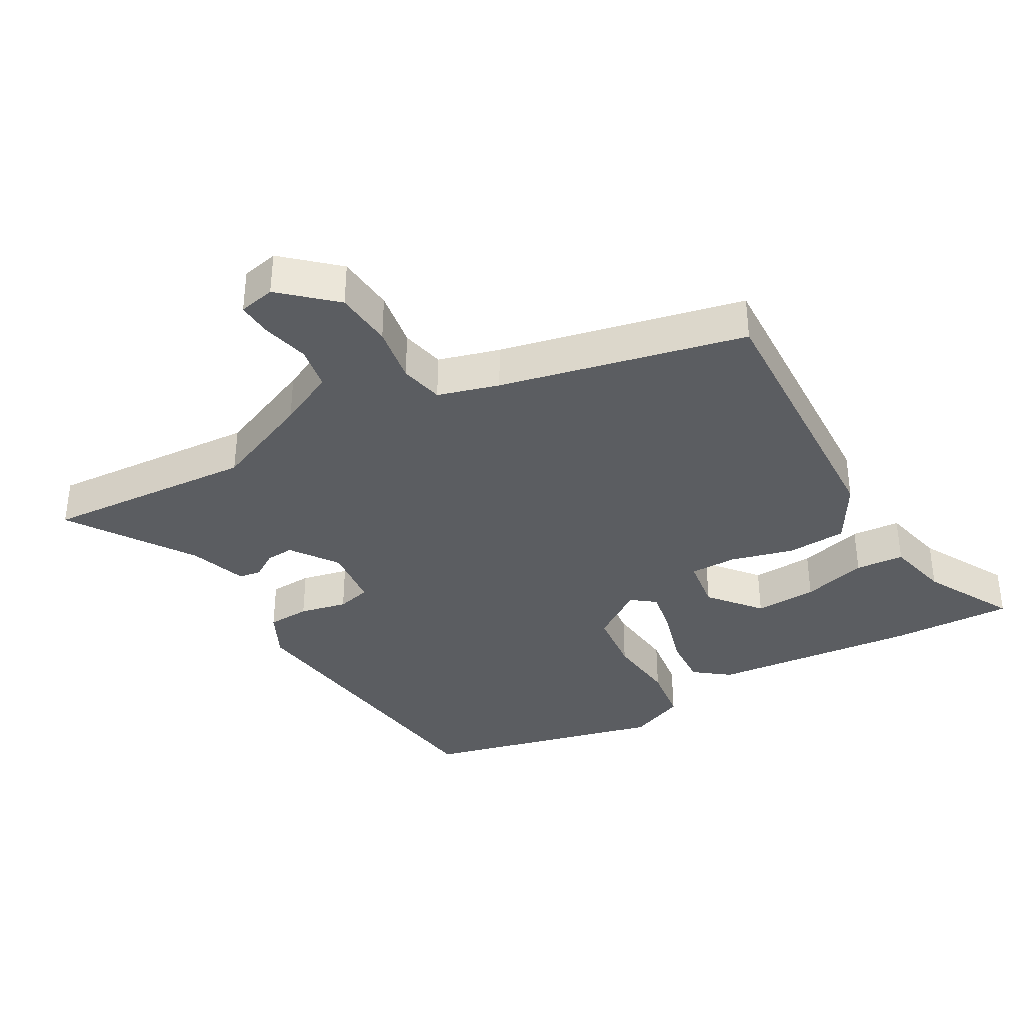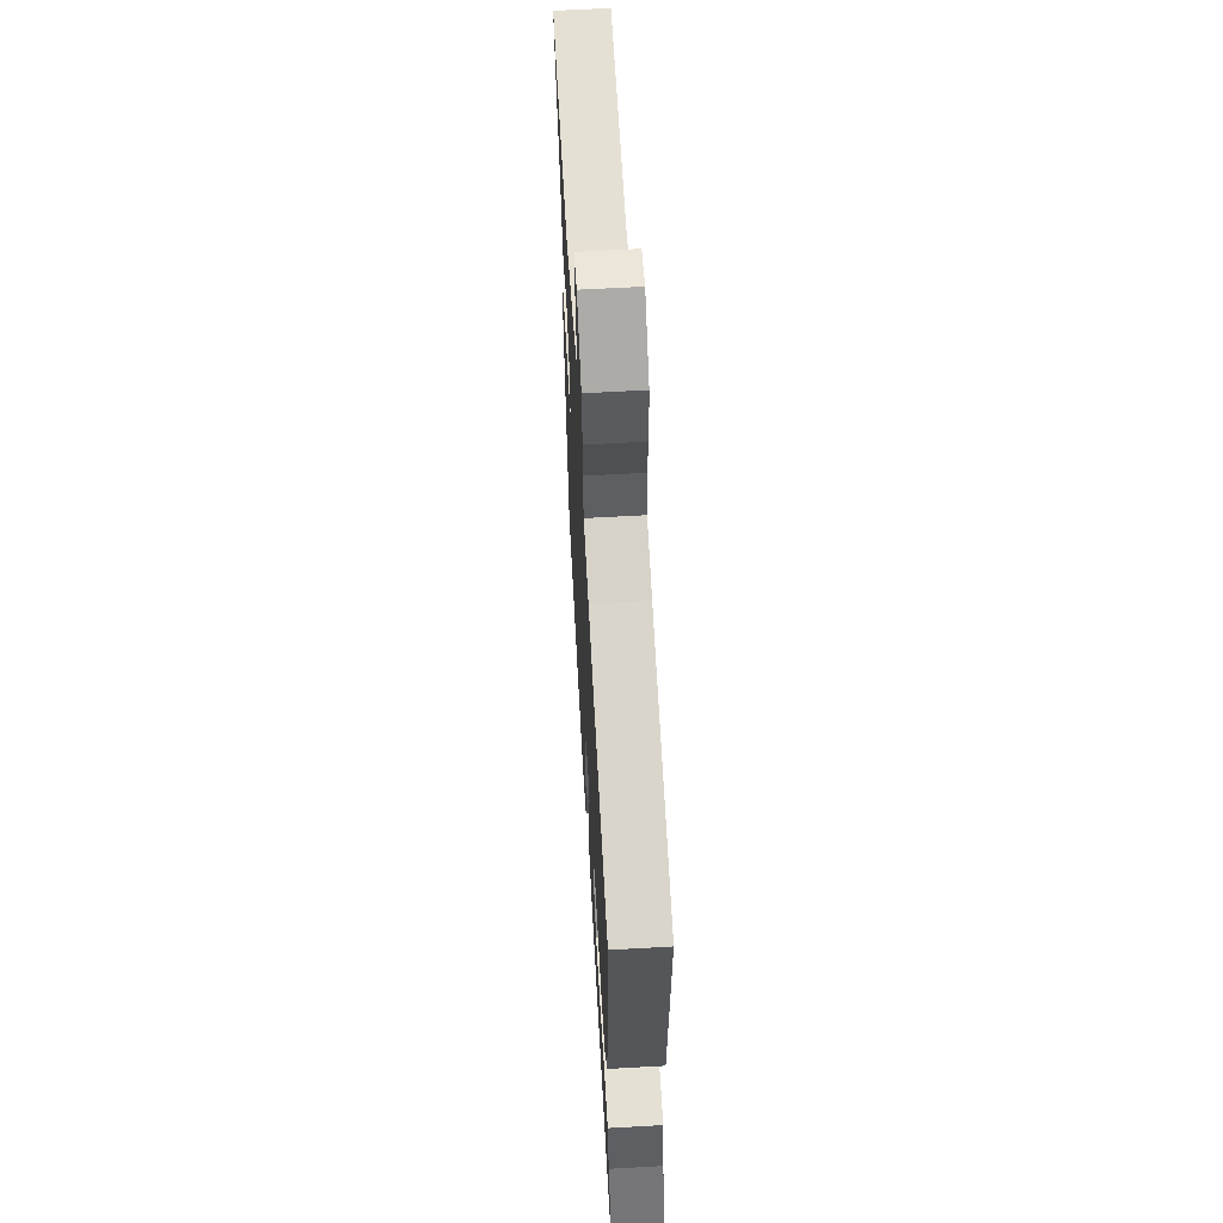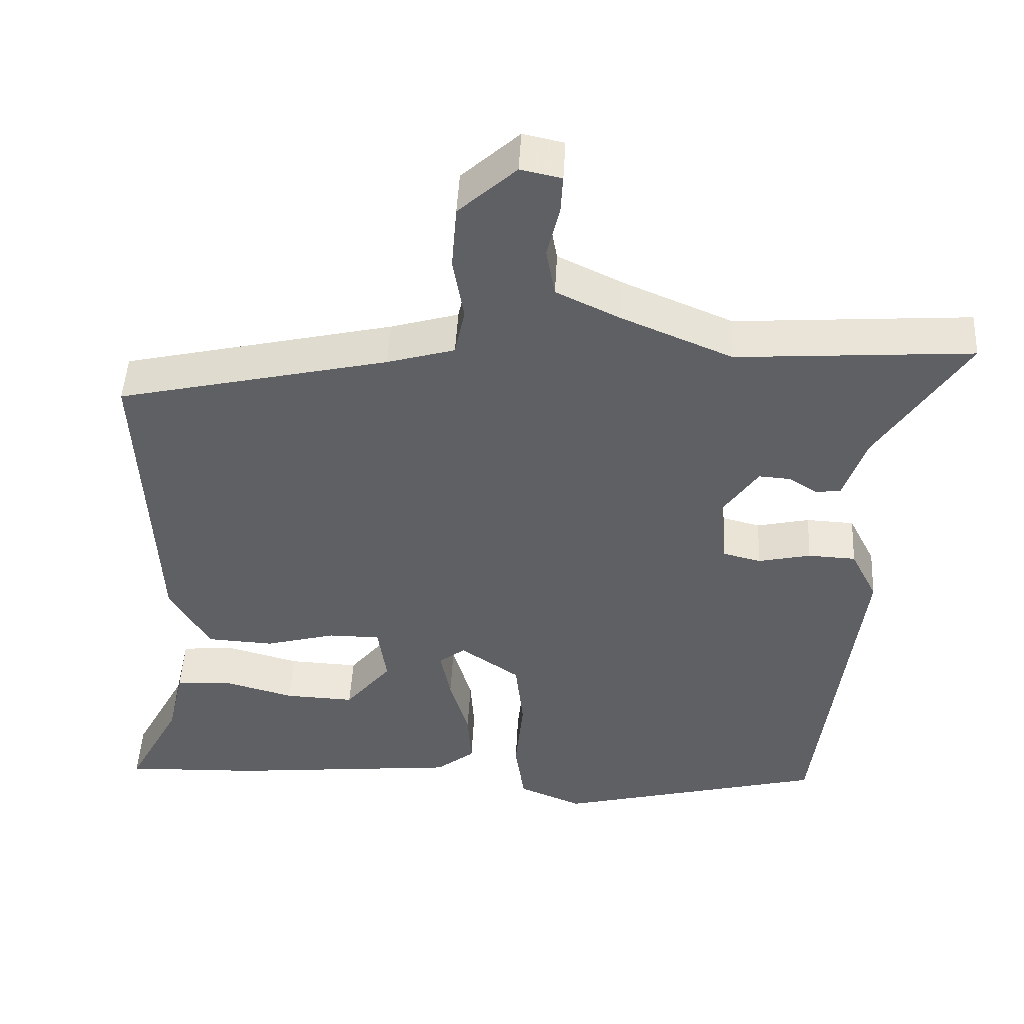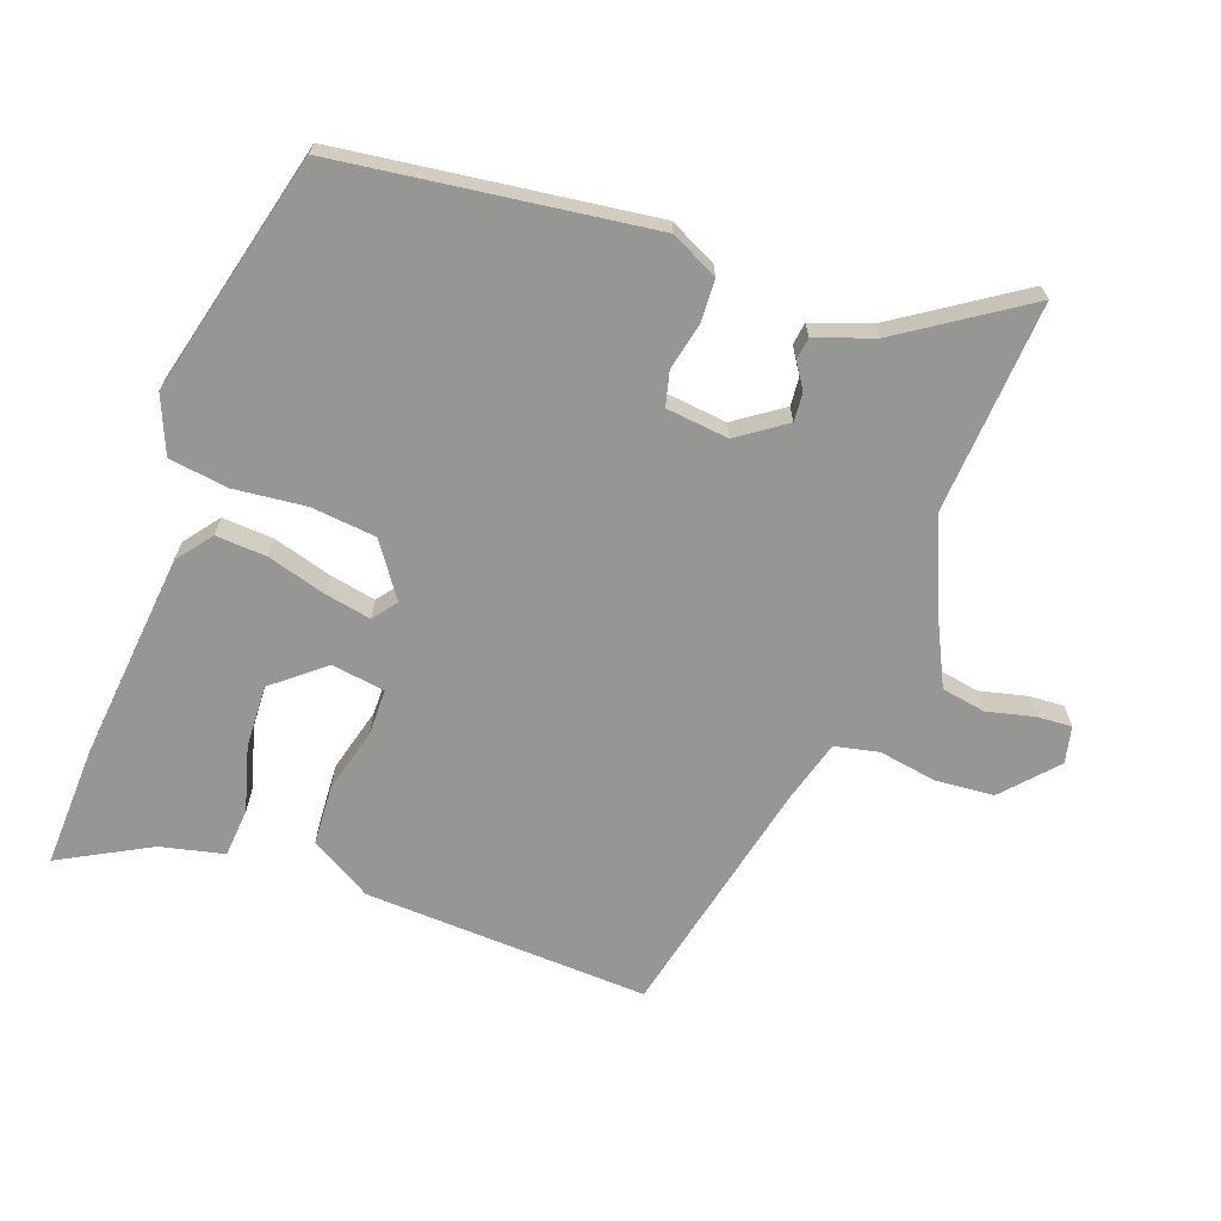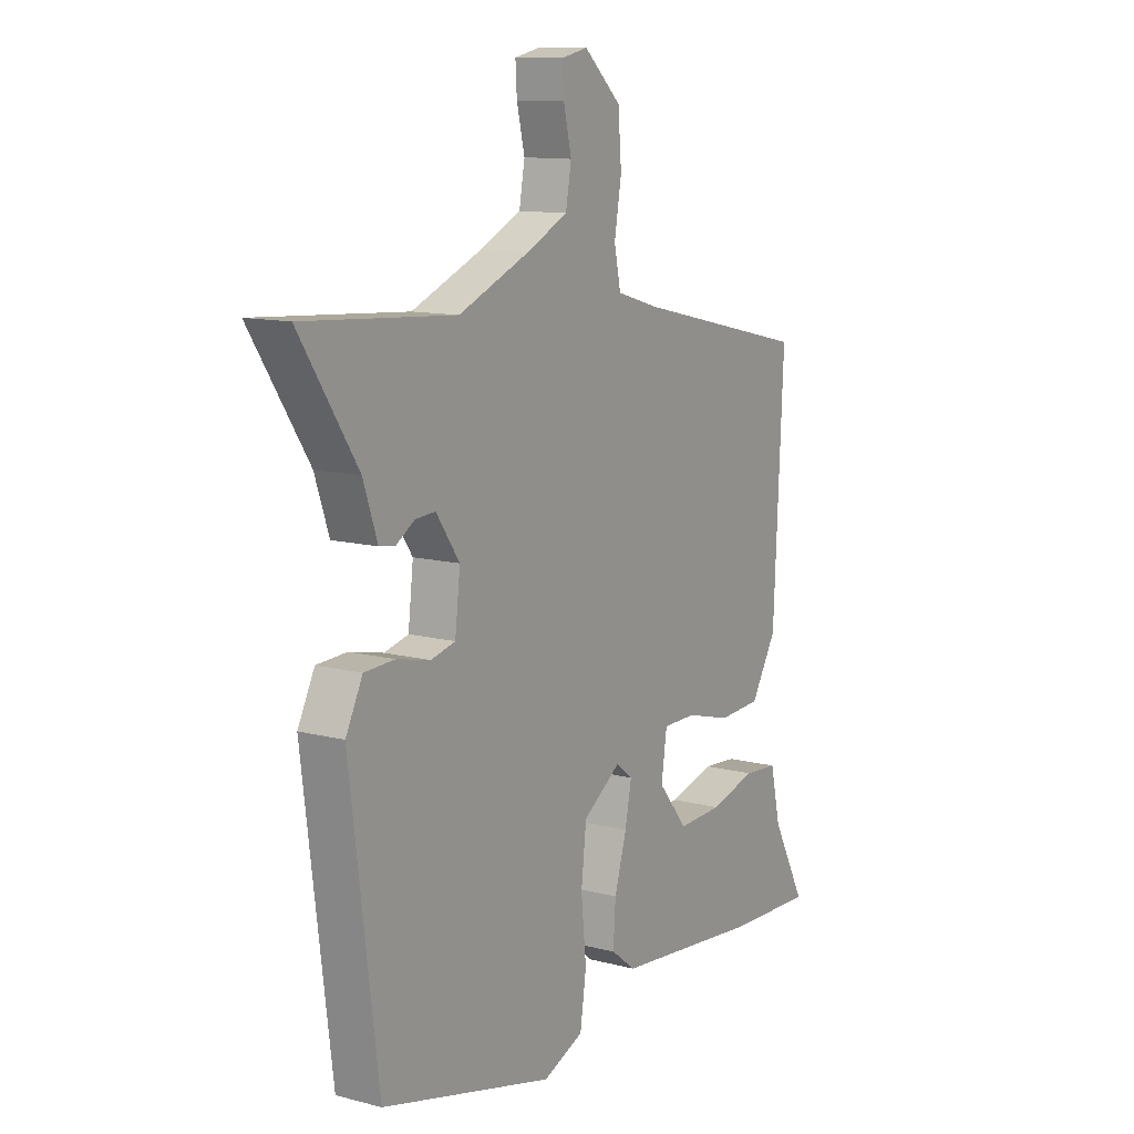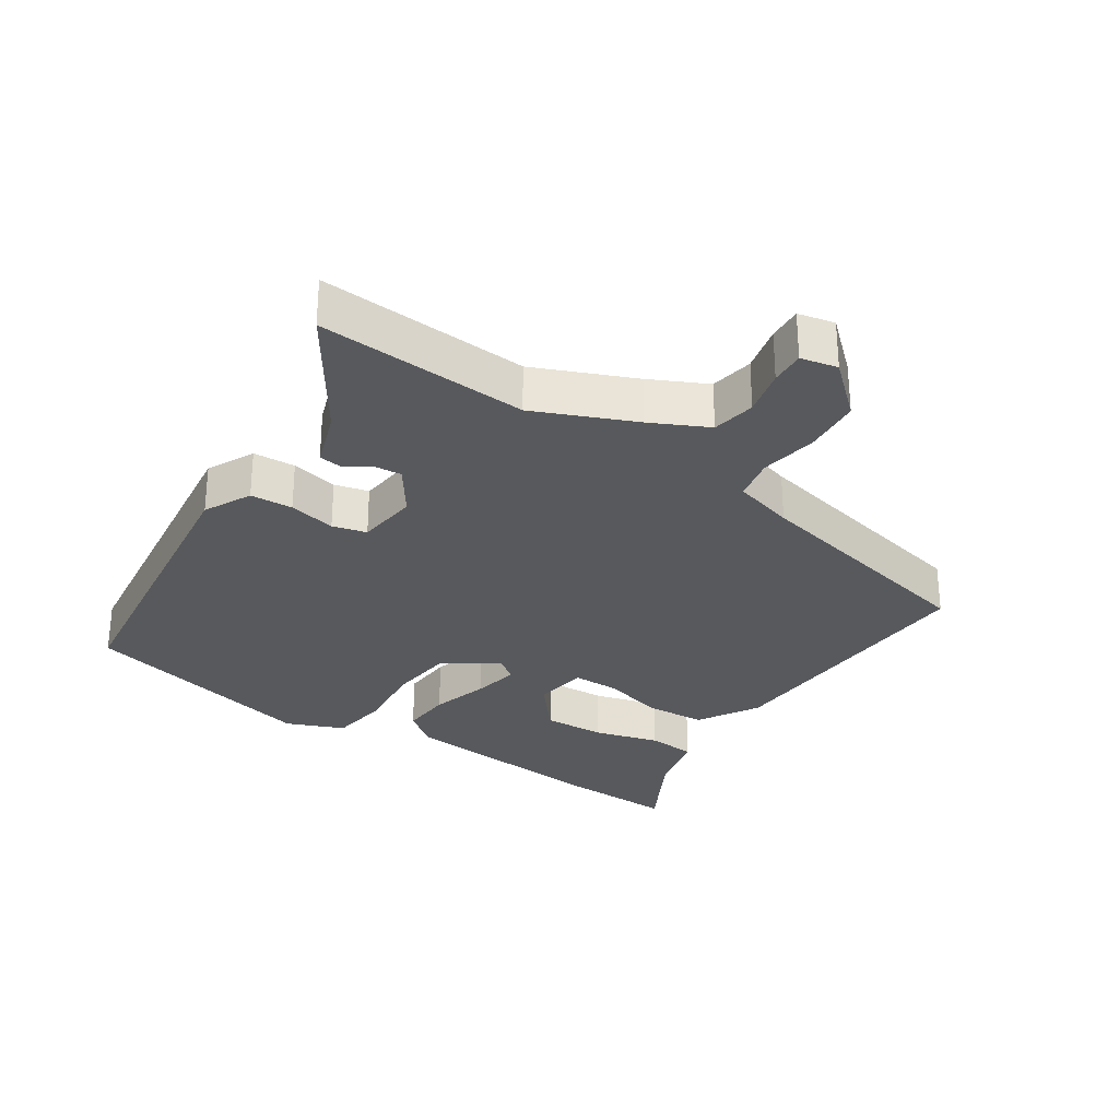
<metadata>
{"format":"obj","ext":"obj","renderer":"f3d","projection":"perspective","resolution":1024,"background":"white","views":[{"elev":-36.2,"azim":29.9,"up":"+Y"},{"elev":61.5,"azim":86.7,"up":"+Z"},{"elev":47.7,"azim":-177.0,"up":"+Z"},{"elev":-67.7,"azim":-109.7,"up":"+Y"},{"elev":11.7,"azim":-57.8,"up":"+Z"},{"elev":-29.4,"azim":-33.3,"up":"+Y"}]}
</metadata>
<code>
v -0.484 0.07 -0.457
v -0.544 0.07 0.017
v -0.508 0.07 0.089
v -0.443 0.07 0.092
v -0.371 0.07 0.076
v -0.319 0.07 0.089
v -0.308 0.07 0.184
v -0.358 0.07 0.256
v -0.401 0.07 0.253
v -0.44 0.07 0.228
v -0.474 0.07 0.233
v -0.504 0.07 0.321
v -0.627 0.07 0.509
v -0.305 0.07 0.486
v -0.153 0.07 0.55
v -0.066 0.07 0.592
v -0.054 0.07 0.659
v -0.071 0.07 0.731
v -0.074 0.07 0.784
v -0.018 0.07 0.796
v 0.061 0.07 0.724
v 0.068 0.07 0.635
v 0.053 0.07 0.547
v 0.067 0.07 0.48
v 0.16 0.07 0.453
v 0.532 0.07 0.368
v 0.511 0.07 -0.064
v 0.456 0.07 -0.157
v 0.365 0.07 -0.162
v 0.268 0.07 -0.136
v 0.197 0.07 -0.136
v 0.185 0.07 -0.218
v 0.248 0.07 -0.295
v 0.343 0.07 -0.291
v 0.442 0.07 -0.264
v 0.516 0.07 -0.27
v 0.538 0.07 -0.367
v 0.611 0.07 -0.504
v 0.425 0.07 -0.497
v 0.109 0.07 -0.465
v 0.056 0.07 -0.424
v 0.061 0.07 -0.346
v 0.087 0.07 -0.258
v 0.101 0.07 -0.187
v 0.065 0.07 -0.159
v -0.016 0.07 -0.215
v -0.027 0.07 -0.314
v -0.016 0.07 -0.424
v -0.029 0.07 -0.514
v -0.116 0.07 -0.55
v -0.484 0 -0.457
v -0.544 0 0.017
v -0.508 0 0.089
v -0.443 0 0.092
v -0.371 0 0.076
v -0.319 0 0.089
v -0.308 0 0.184
v -0.358 0 0.256
v -0.401 0 0.253
v -0.44 0 0.228
v -0.474 0 0.233
v -0.504 0 0.321
v -0.627 0 0.509
v -0.305 0 0.486
v -0.153 0 0.55
v -0.066 0 0.592
v -0.054 0 0.659
v -0.071 0 0.731
v -0.074 0 0.784
v -0.018 0 0.796
v 0.061 0 0.724
v 0.068 0 0.635
v 0.053 0 0.547
v 0.067 0 0.48
v 0.16 0 0.453
v 0.532 0 0.368
v 0.511 0 -0.064
v 0.456 0 -0.157
v 0.365 0 -0.162
v 0.268 0 -0.136
v 0.197 0 -0.136
v 0.185 0 -0.218
v 0.248 0 -0.295
v 0.343 0 -0.291
v 0.442 0 -0.264
v 0.516 0 -0.27
v 0.538 0 -0.367
v 0.611 0 -0.504
v 0.425 0 -0.497
v 0.109 0 -0.465
v 0.056 0 -0.424
v 0.061 0 -0.346
v 0.087 0 -0.258
v 0.101 0 -0.187
v 0.065 0 -0.159
v -0.016 0 -0.215
v -0.027 0 -0.314
v -0.016 0 -0.424
v -0.029 0 -0.514
v -0.116 0 -0.55
f 47 48 49 50
f 46 47 50 1
f 45 46 1 2
f 40 41 42 43
f 40 43 44
f 37 38 39 40
f 34 35 36 37
f 33 34 37 40
f 32 33 40 44
f 27 28 29 30
f 25 26 27 30
f 24 25 30 31
f 20 21 22 23
f 20 23 24
f 17 18 19 20
f 16 17 20 24
f 15 16 24 31
f 12 13 14
f 9 10 11 12
f 8 9 12 14
f 7 8 14 15
f 2 3 4 5
f 45 2 5 6
f 31 32 44 45
f 15 31 45
f 6 7 15 45
f 100 99 98 97
f 51 100 97 96
f 52 51 96 95
f 93 92 91 90
f 94 93 90
f 90 89 88 87
f 87 86 85 84
f 90 87 84 83
f 94 90 83 82
f 80 79 78 77
f 80 77 76 75
f 81 80 75 74
f 73 72 71 70
f 74 73 70
f 70 69 68 67
f 74 70 67 66
f 81 74 66 65
f 64 63 62
f 62 61 60 59
f 64 62 59 58
f 65 64 58 57
f 55 54 53 52
f 56 55 52 95
f 95 94 82 81
f 95 81 65
f 95 65 57 56
f 1 51 52 2
f 2 52 53 3
f 3 53 54 4
f 4 54 55 5
f 5 55 56 6
f 6 56 57 7
f 7 57 58 8
f 8 58 59 9
f 9 59 60 10
f 10 60 61 11
f 11 61 62 12
f 12 62 63 13
f 13 63 64 14
f 14 64 65 15
f 15 65 66 16
f 16 66 67 17
f 17 67 68 18
f 18 68 69 19
f 19 69 70 20
f 20 70 71 21
f 21 71 72 22
f 22 72 73 23
f 23 73 74 24
f 24 74 75 25
f 25 75 76 26
f 26 76 77 27
f 27 77 78 28
f 28 78 79 29
f 29 79 80 30
f 30 80 81 31
f 31 81 82 32
f 32 82 83 33
f 33 83 84 34
f 34 84 85 35
f 35 85 86 36
f 36 86 87 37
f 37 87 88 38
f 38 88 89 39
f 39 89 90 40
f 40 90 91 41
f 41 91 92 42
f 42 92 93 43
f 43 93 94 44
f 44 94 95 45
f 45 95 96 46
f 46 96 97 47
f 47 97 98 48
f 48 98 99 49
f 49 99 100 50
f 50 100 51 1

</code>
